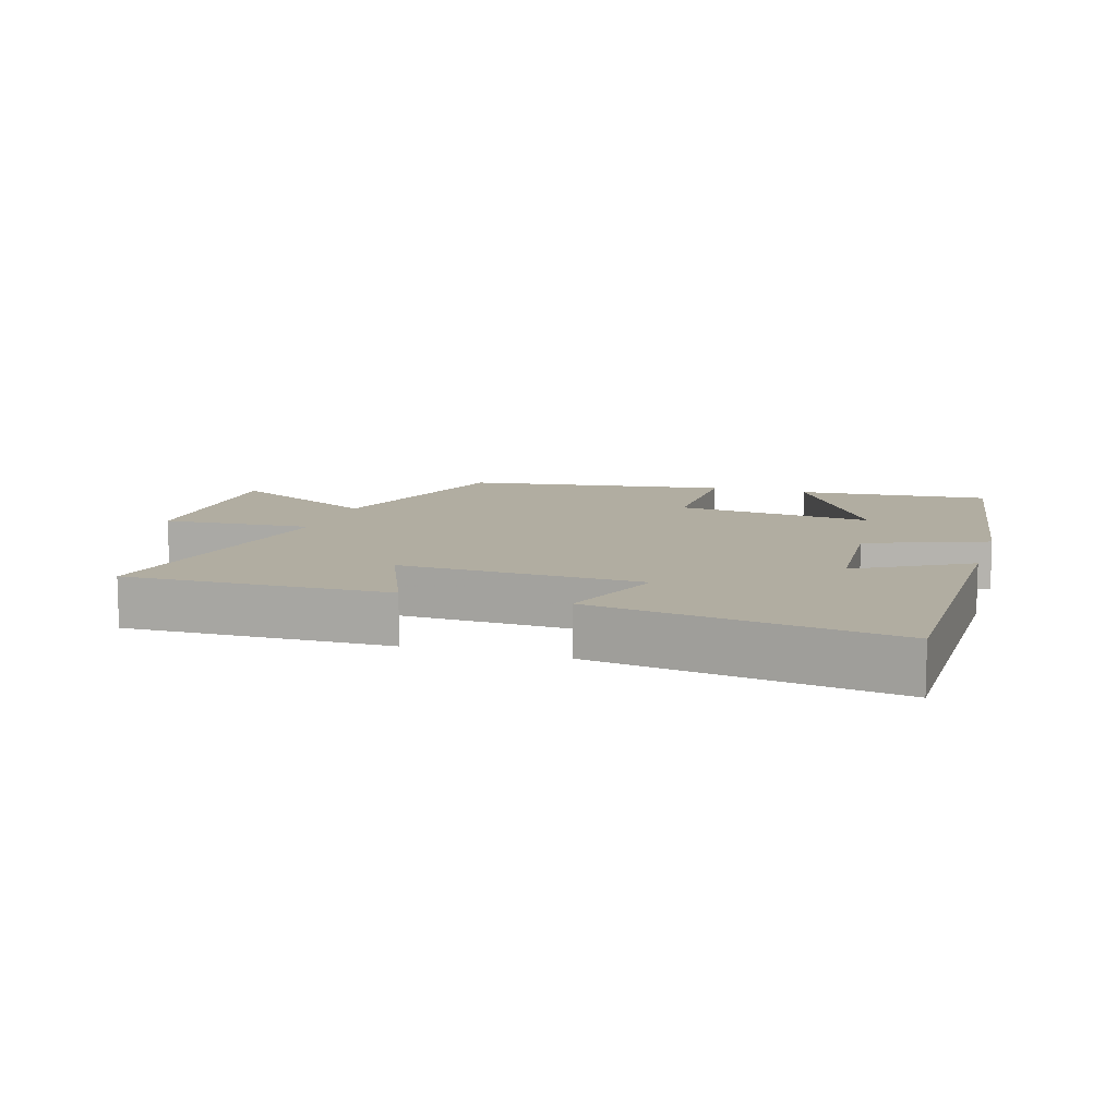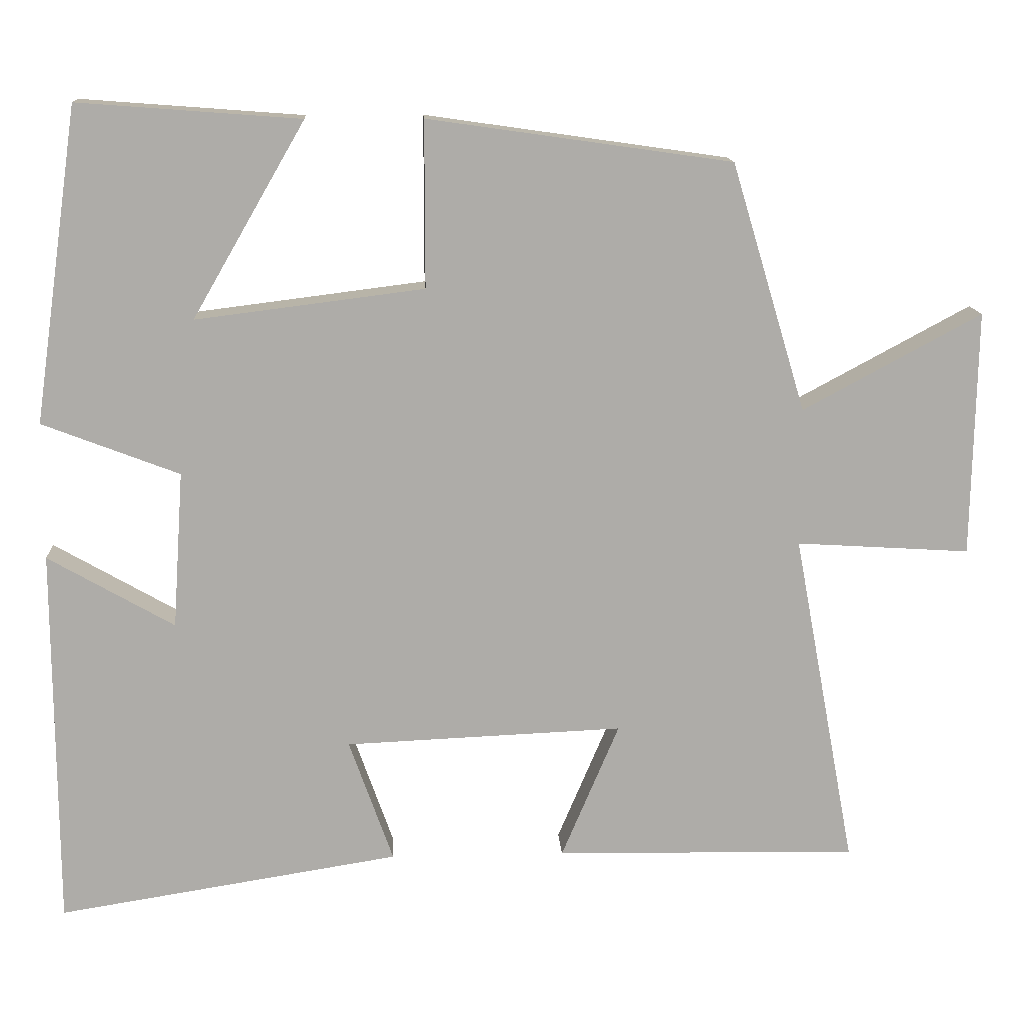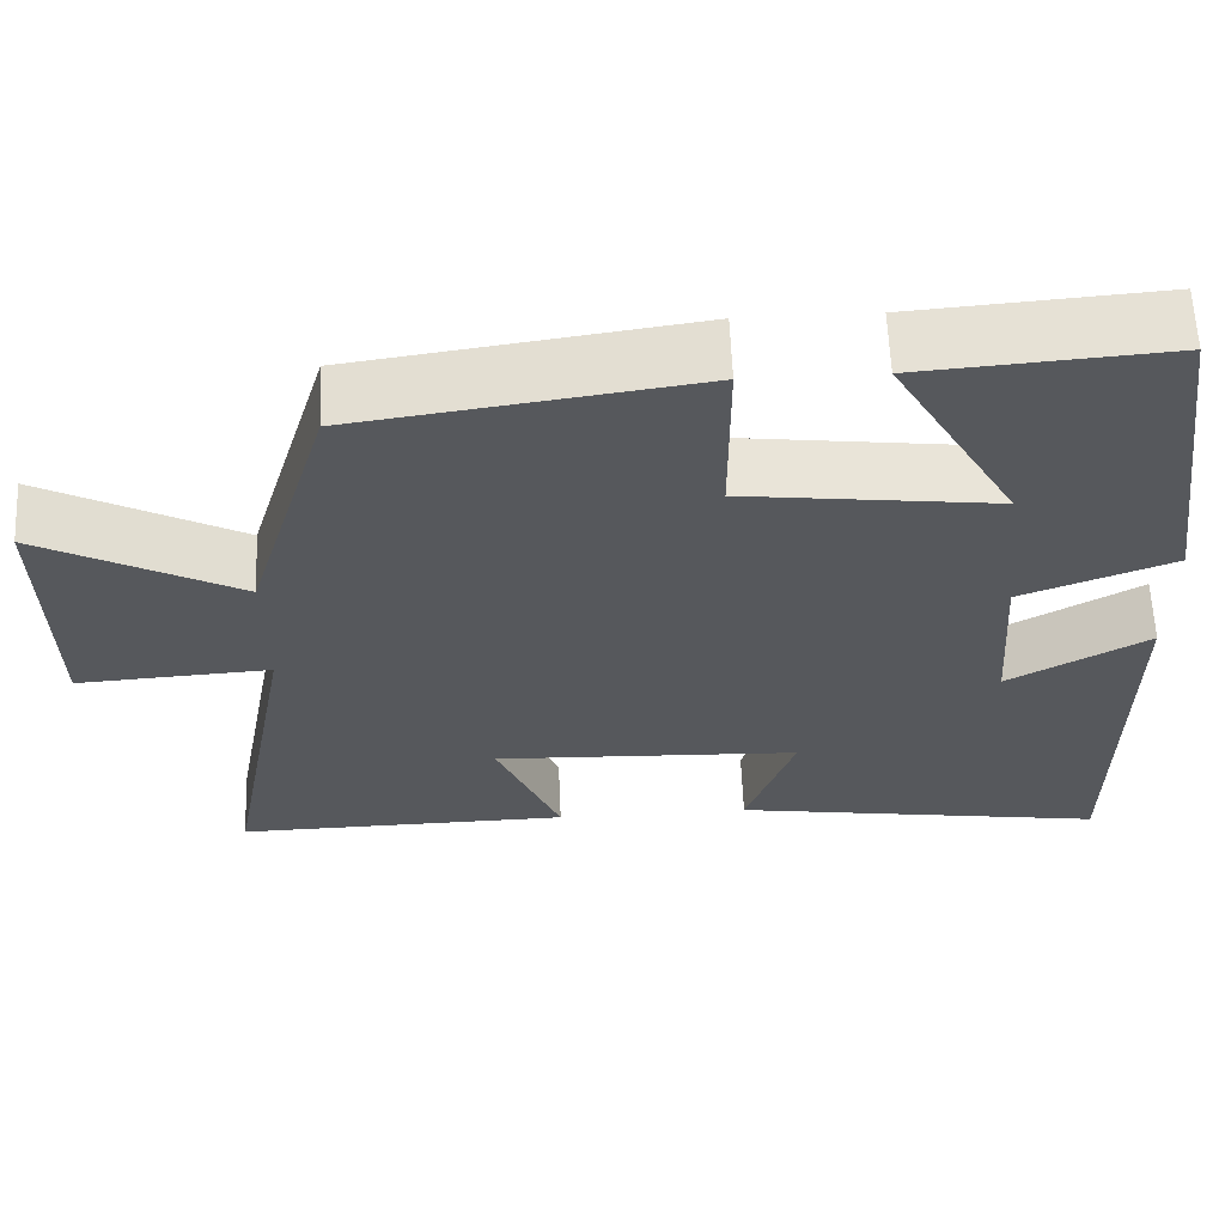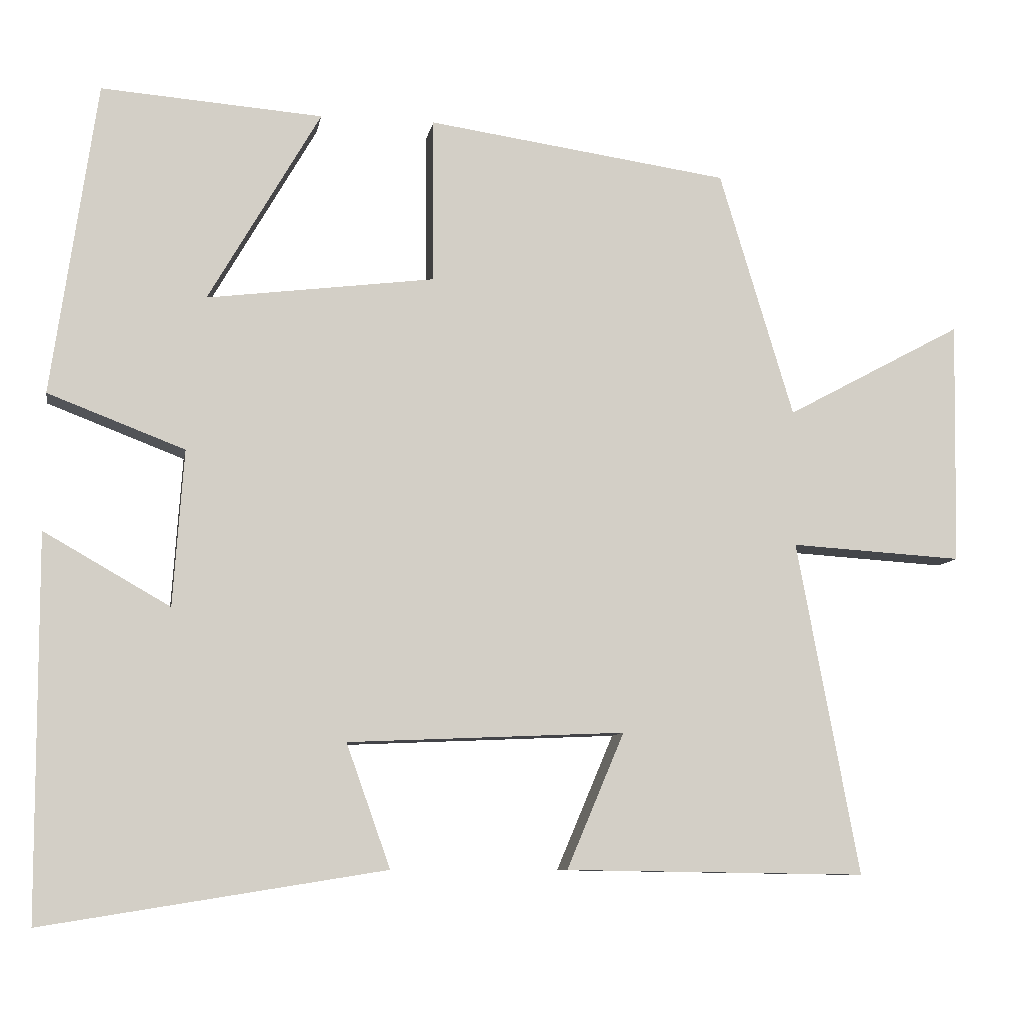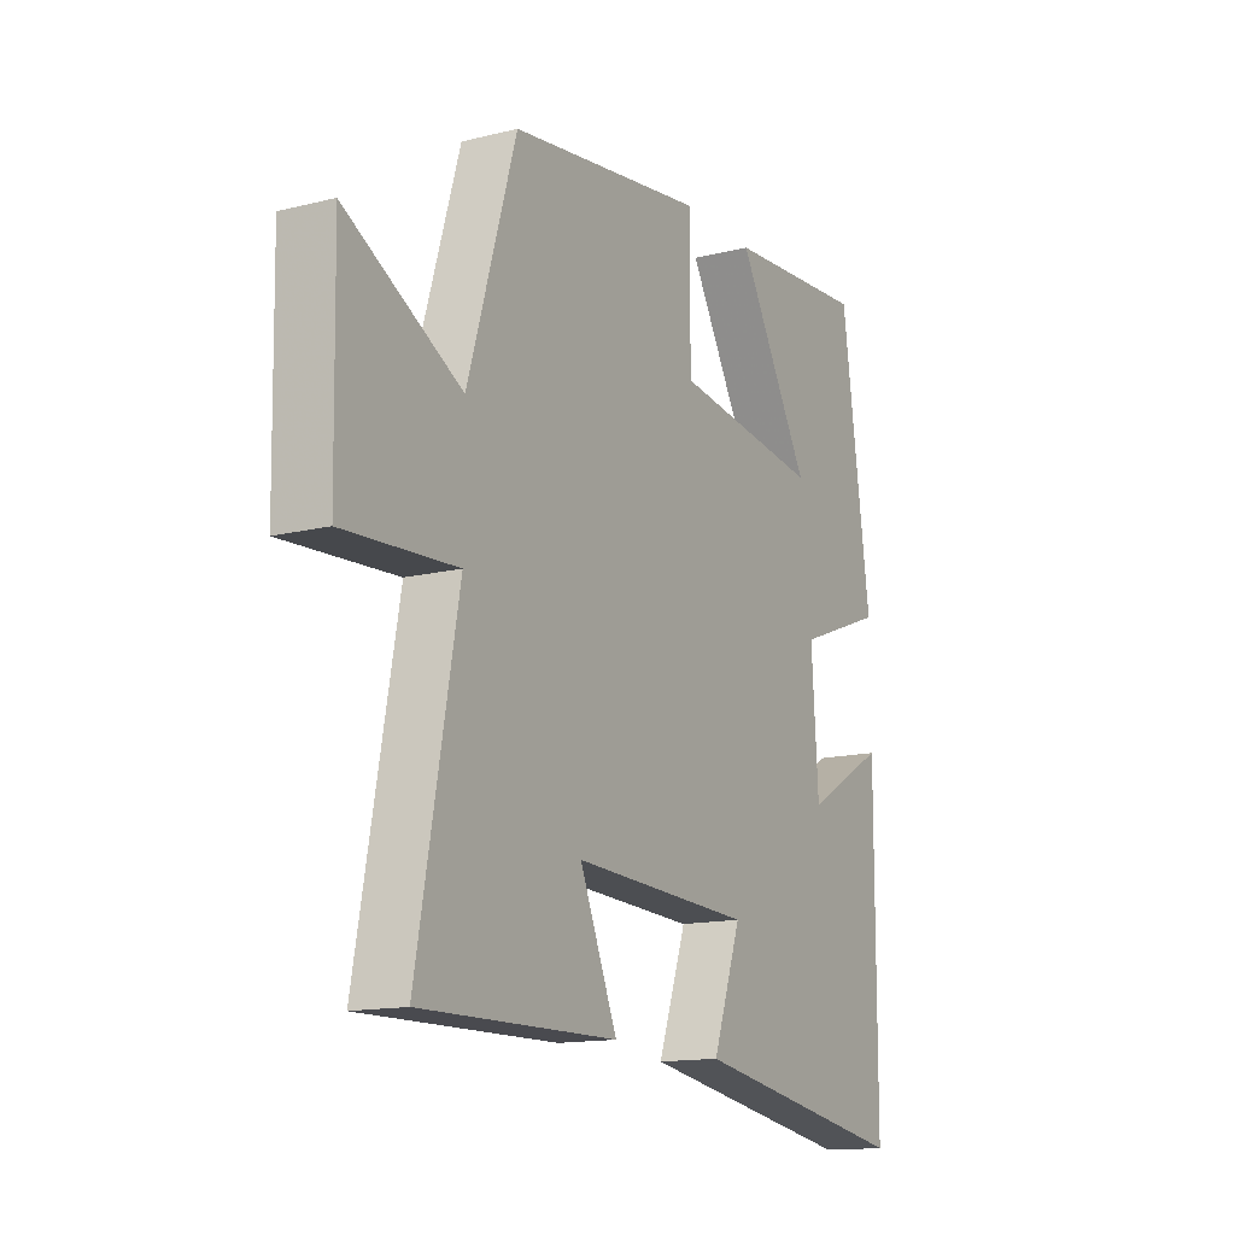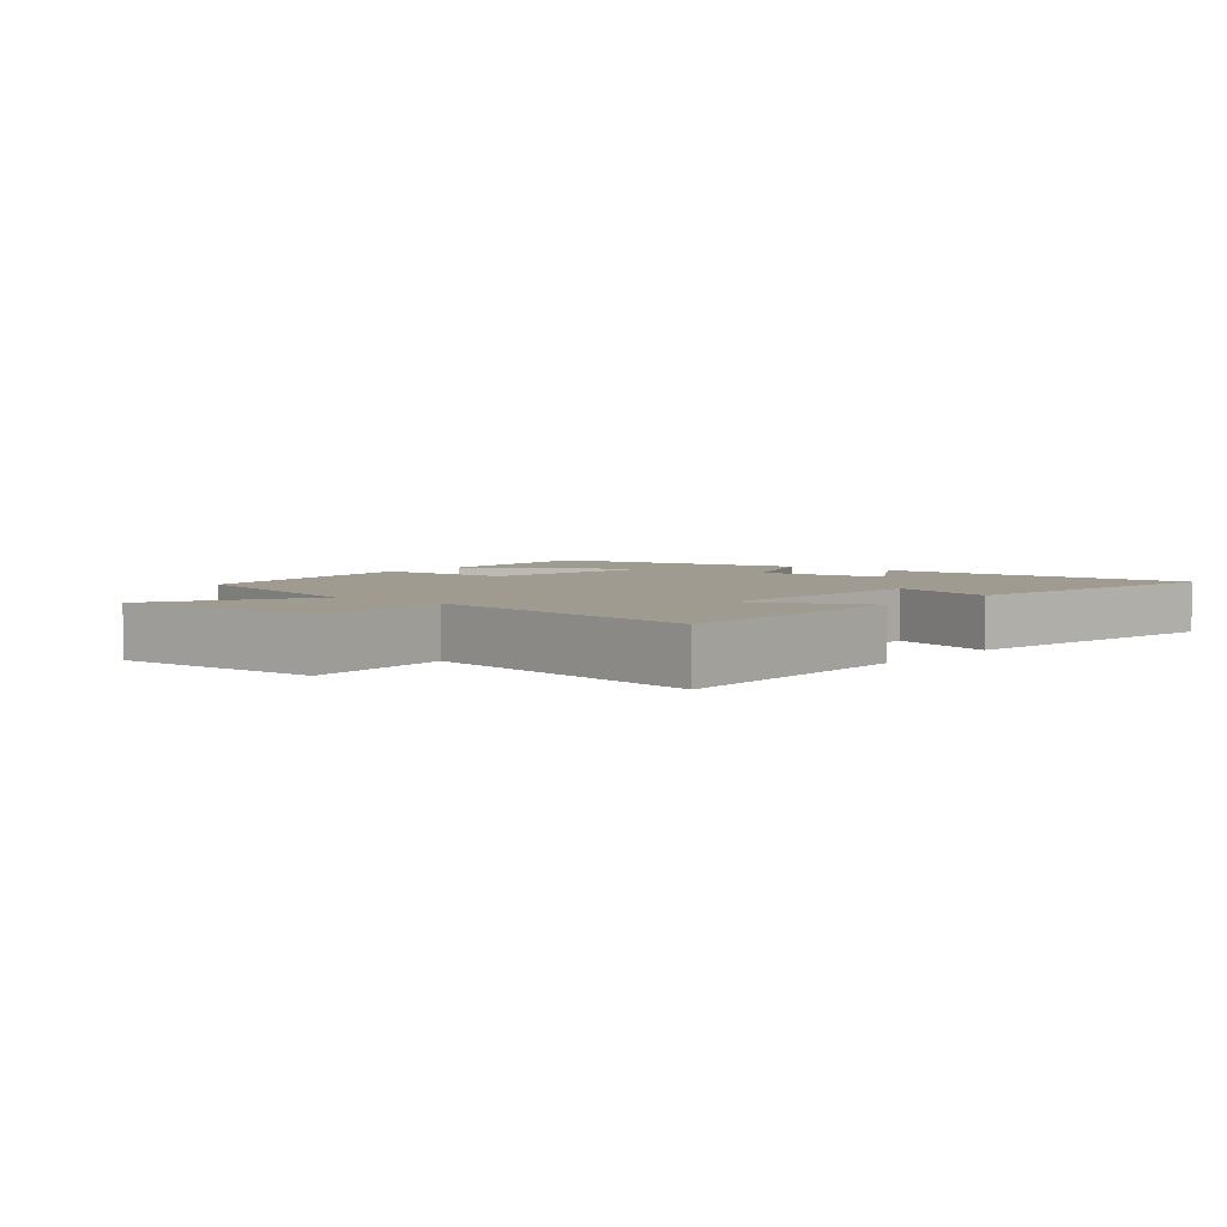
<metadata>
{"format":"obj","ext":"obj","renderer":"f3d","projection":"perspective","resolution":1024,"background":"white","views":[{"elev":10.4,"azim":-162.8,"up":"+Y"},{"elev":13.4,"azim":-3.1,"up":"+Z"},{"elev":61.7,"azim":177.5,"up":"+Z"},{"elev":-8.8,"azim":-9.9,"up":"+Z"},{"elev":-14.3,"azim":118.7,"up":"+Z"},{"elev":4.0,"azim":128.8,"up":"+Y"}]}
</metadata>
<code>
v -0.498 0.07 -0.572
v -0.5 0.07 -0.071
v -0.334 0.07 -0.166
v -0.32 0.07 0.04
v -0.5 0.07 0.109
v -0.441 0.07 0.522
v -0.149 0.07 0.5
v -0.297 0.07 0.244
v 0.003 0.07 0.282
v 0.003 0.07 0.5
v 0.402 0.07 0.443
v 0.5 0.07 0.117
v 0.734 0.07 0.243
v 0.728 0.07 -0.079
v 0.5 0.07 -0.065
v 0.582 0.07 -0.506
v 0.184 0.07 -0.5
v 0.26 0.07 -0.321
v -0.106 0.07 -0.337
v -0.048 0.07 -0.5
v -0.498 0 -0.572
v -0.5 0 -0.071
v -0.334 0 -0.166
v -0.32 0 0.04
v -0.5 0 0.109
v -0.441 0 0.522
v -0.149 0 0.5
v -0.297 0 0.244
v 0.003 0 0.282
v 0.003 0 0.5
v 0.402 0 0.443
v 0.5 0 0.117
v 0.734 0 0.243
v 0.728 0 -0.079
v 0.5 0 -0.065
v 0.582 0 -0.506
v 0.184 0 -0.5
v 0.26 0 -0.321
v -0.106 0 -0.337
v -0.048 0 -0.5
f 1 2 3
f 20 1 3
f 19 20 3
f 18 19 3 4
f 15 16 17 18
f 15 18 4
f 12 13 14 15
f 11 12 15
f 10 11 15
f 9 10 15
f 15 4 5
f 9 15 5
f 8 9 5
f 5 6 7 8
f 23 22 21
f 23 21 40
f 23 40 39
f 24 23 39 38
f 38 37 36 35
f 24 38 35
f 35 34 33 32
f 35 32 31
f 35 31 30
f 35 30 29
f 25 24 35
f 25 35 29
f 25 29 28
f 28 27 26 25
f 1 21 22 2
f 2 22 23 3
f 3 23 24 4
f 4 24 25 5
f 5 25 26 6
f 6 26 27 7
f 7 27 28 8
f 8 28 29 9
f 9 29 30 10
f 10 30 31 11
f 11 31 32 12
f 12 32 33 13
f 13 33 34 14
f 14 34 35 15
f 15 35 36 16
f 16 36 37 17
f 17 37 38 18
f 18 38 39 19
f 19 39 40 20
f 20 40 21 1

</code>
